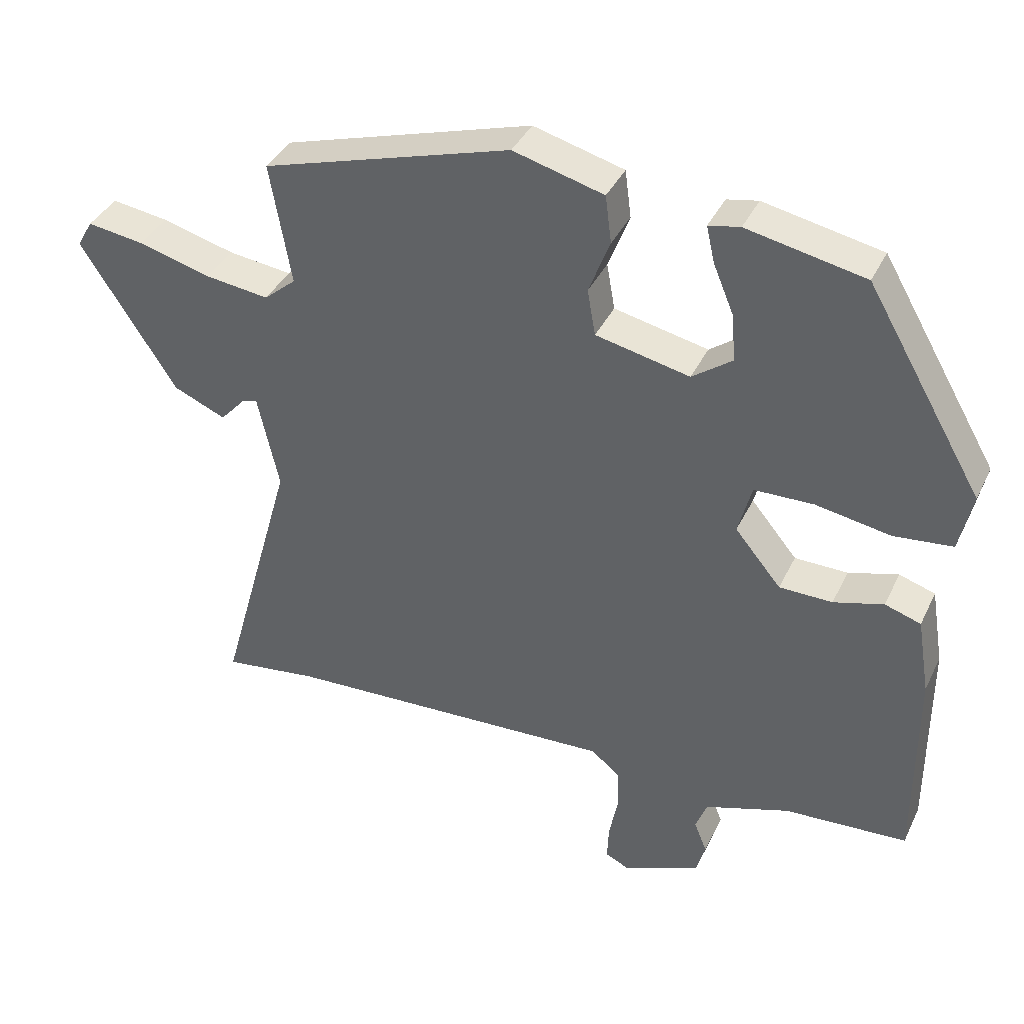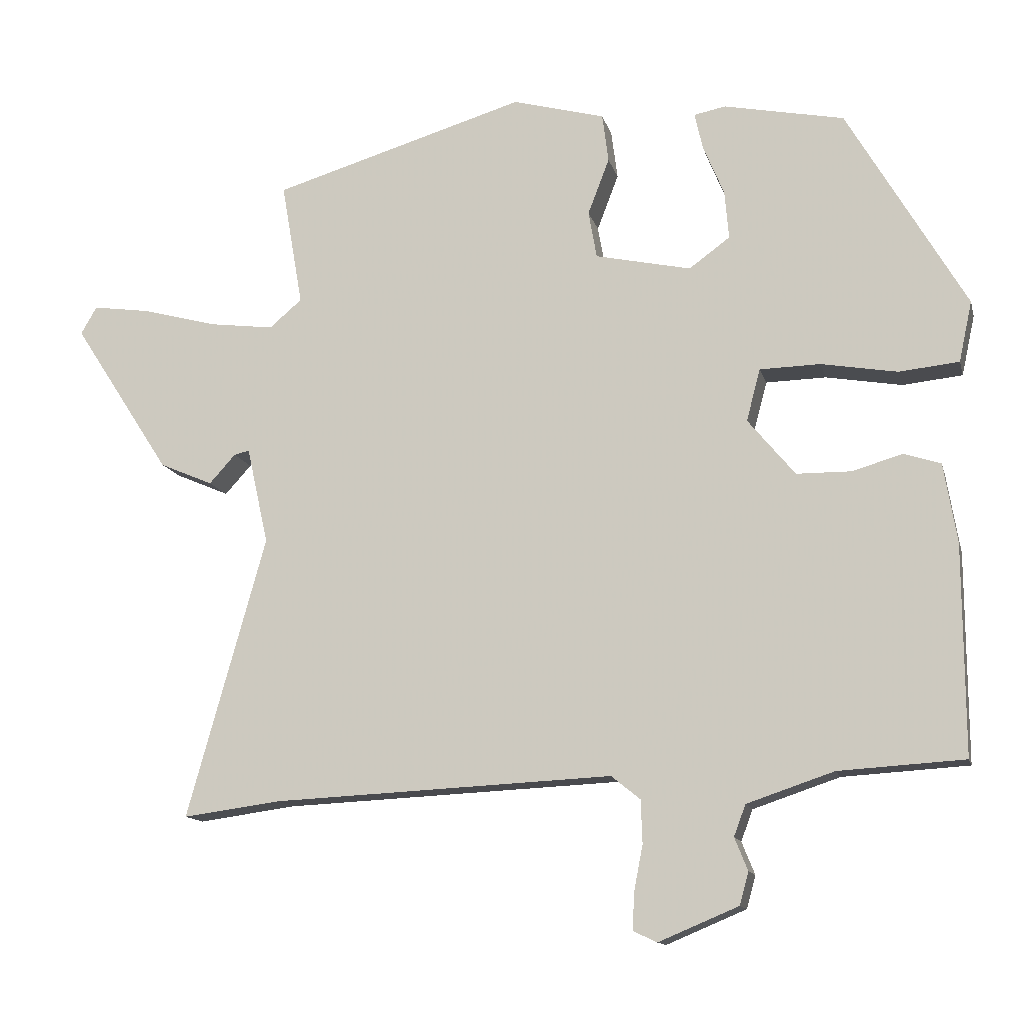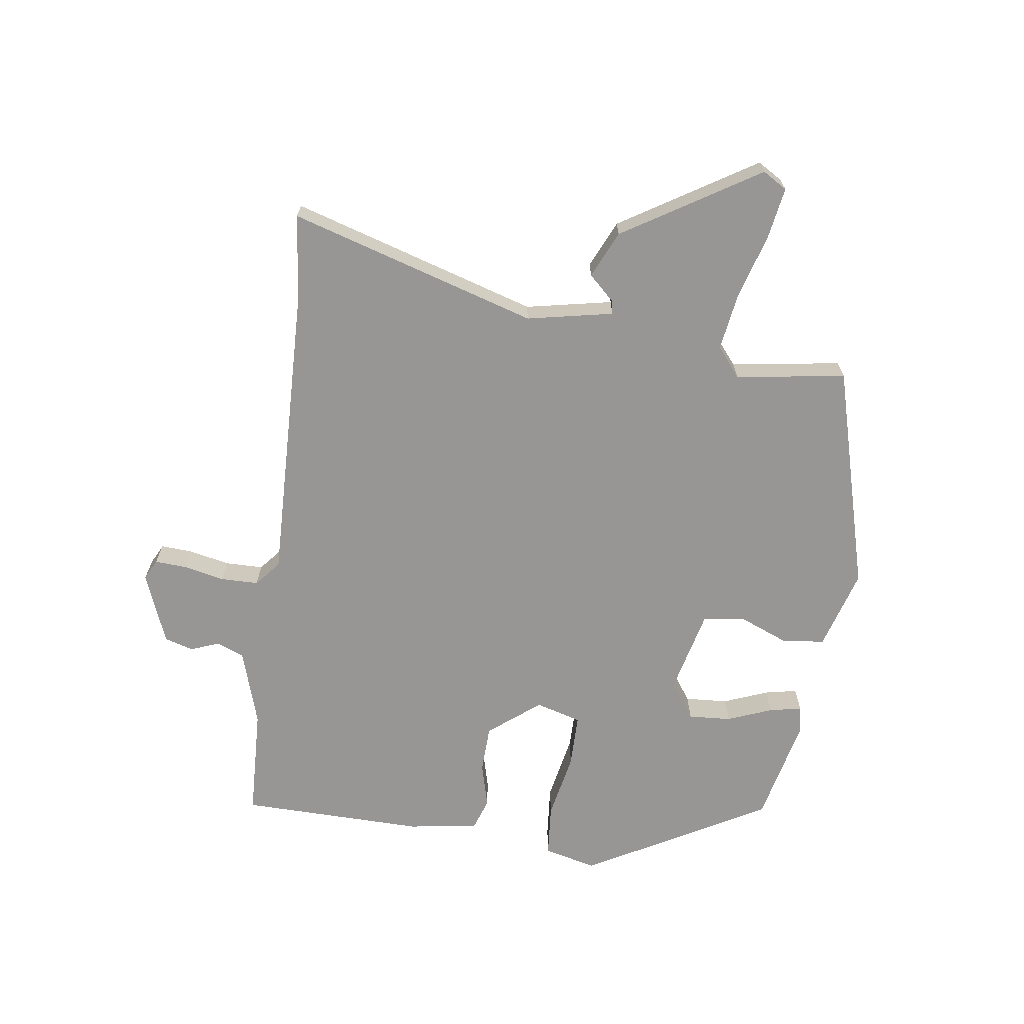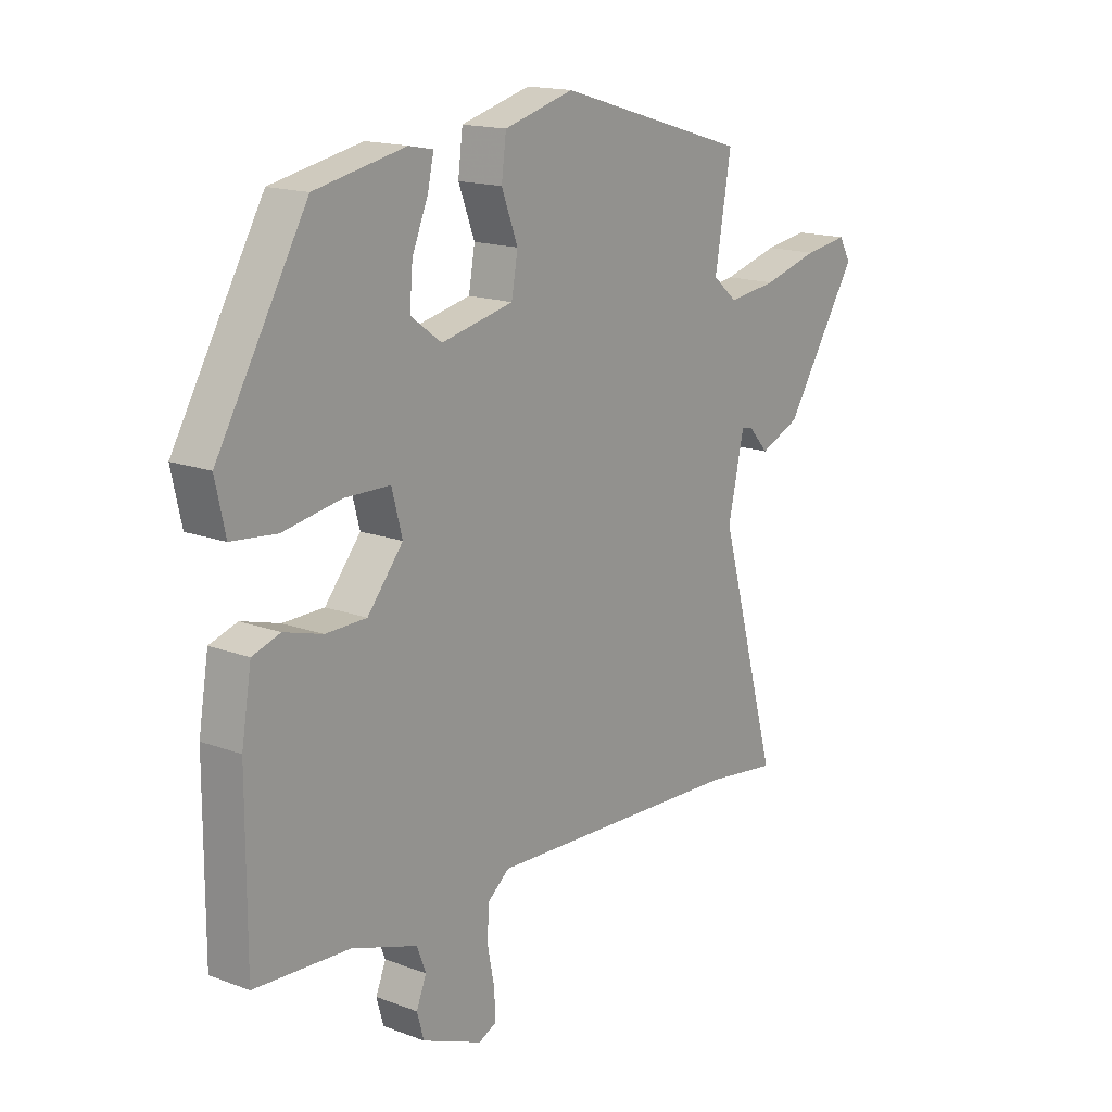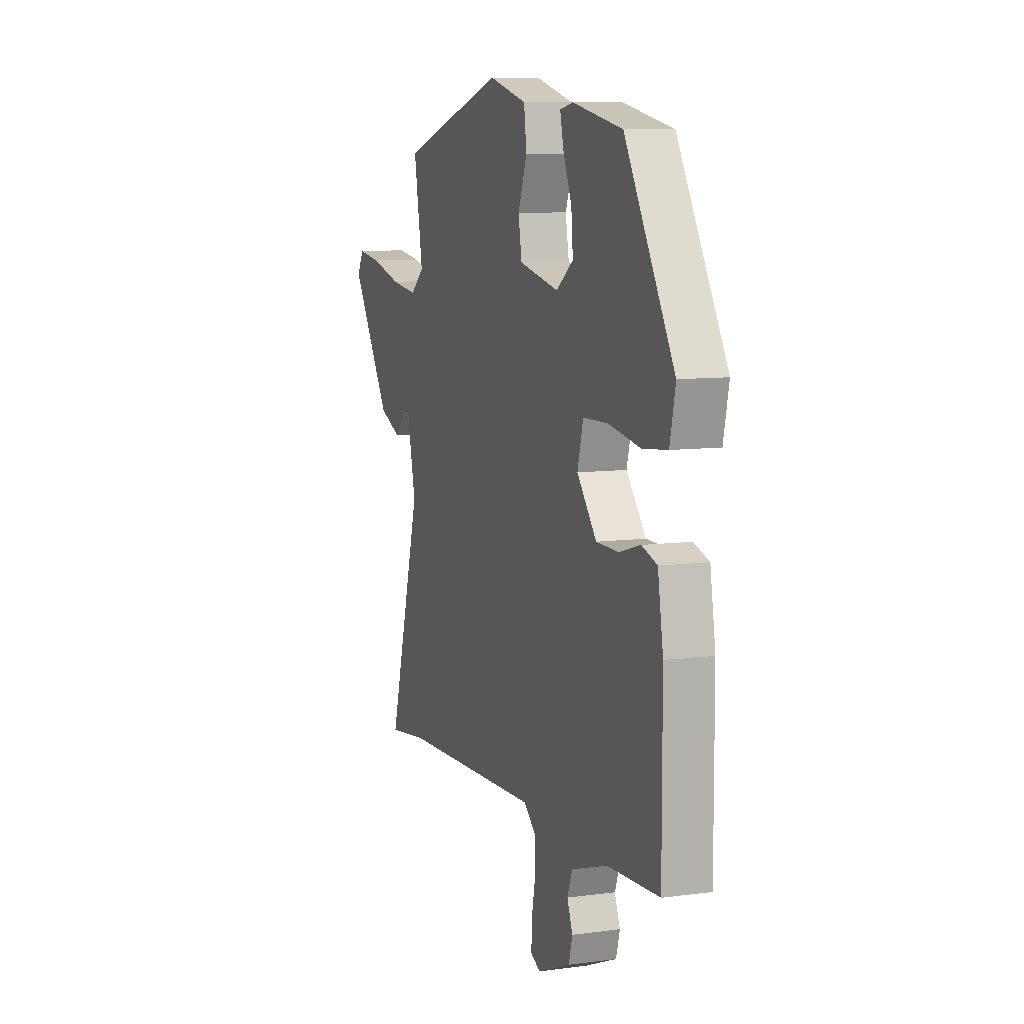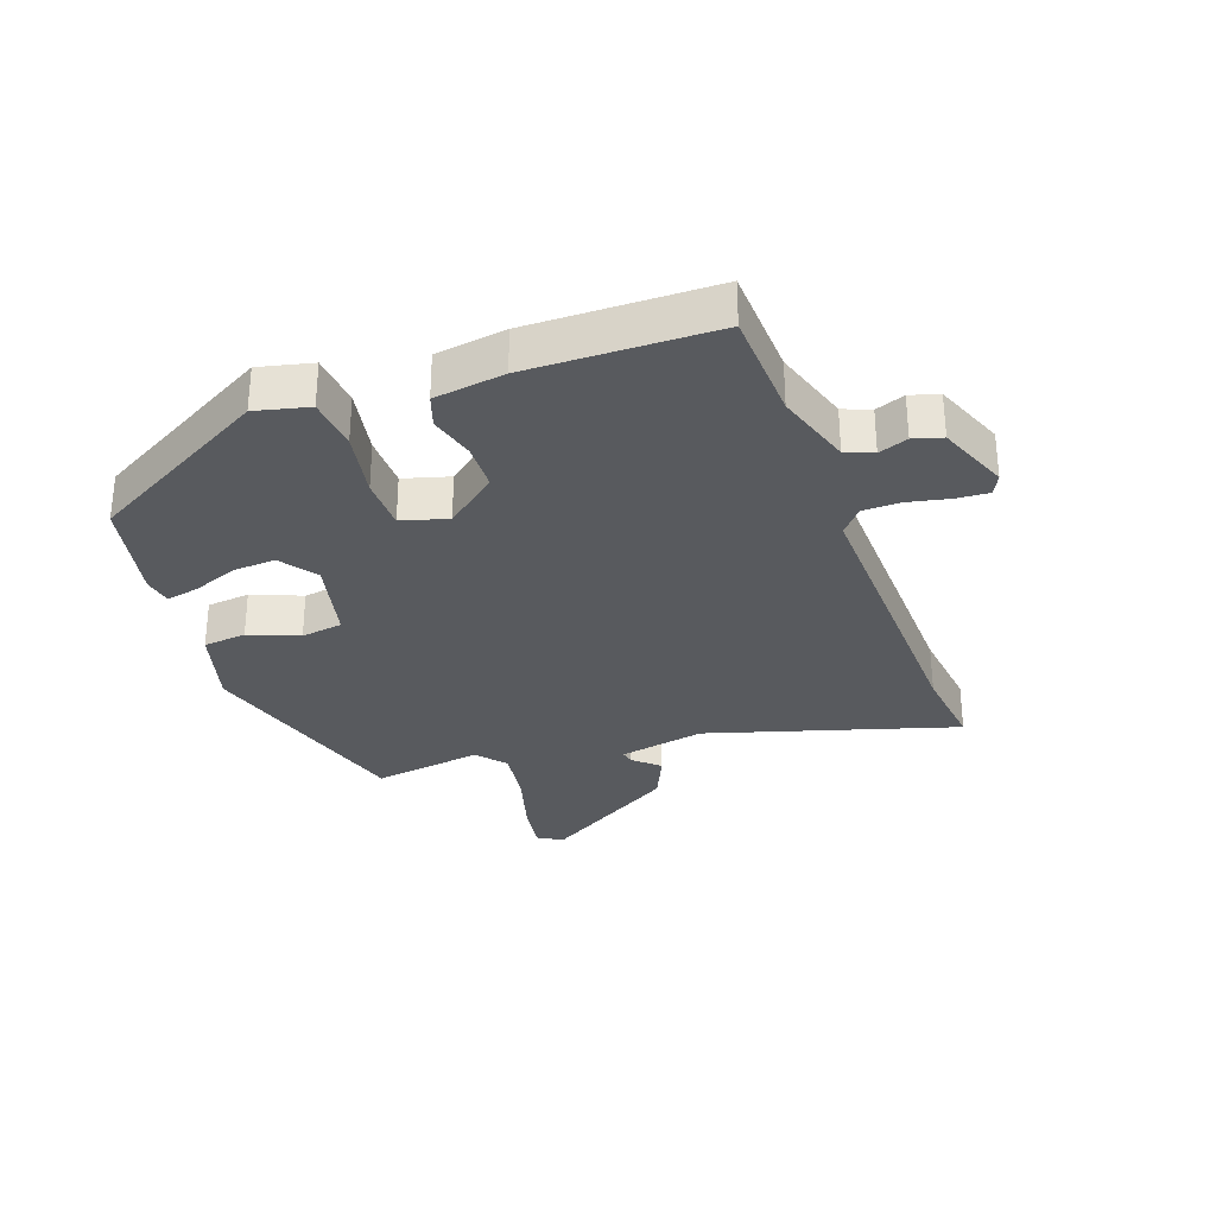
<metadata>
{"format":"obj","ext":"obj","renderer":"f3d","projection":"perspective","resolution":1024,"background":"white","views":[{"elev":38.3,"azim":23.6,"up":"+Z"},{"elev":-13.0,"azim":13.5,"up":"+Z"},{"elev":-67.8,"azim":-99.1,"up":"+Y"},{"elev":16.2,"azim":127.6,"up":"+Z"},{"elev":8.9,"azim":70.3,"up":"+Z"},{"elev":-30.6,"azim":108.7,"up":"+Y"}]}
</metadata>
<code>
v 0.356 0.07 0.474
v 0.527 0.07 0.181
v 0.508 0.07 0.094
v 0.422 0.07 0.085
v 0.312 0.07 0.104
v 0.225 0.07 0.102
v 0.205 0.07 0.027
v 0.273 0.07 -0.055
v 0.351 0.07 -0.056
v 0.424 0.07 -0.035
v 0.477 0.07 -0.052
v 0.496 0.07 -0.166
v 0.497 0.07 -0.467
v 0.316 0.07 -0.478
v 0.191 0.07 -0.52
v 0.174 0.07 -0.565
v 0.193 0.07 -0.612
v 0.18 0.07 -0.659
v 0.065 0.07 -0.707
v 0.031 0.07 -0.691
v 0.033 0.07 -0.639
v 0.046 0.07 -0.572
v 0.044 0.07 -0.51
v 0.002 0.07 -0.476
v -0.489 0.07 -0.499
v -0.63 0.07 -0.518
v -0.516 0.07 -0.112
v -0.547 0.07 0.028
v -0.569 0.07 0.023
v -0.607 0.07 -0.019
v -0.684 0.07 0.014
v -0.825 0.07 0.232
v -0.802 0.07 0.272
v -0.718 0.07 0.26
v -0.611 0.07 0.231
v -0.517 0.07 0.219
v -0.47 0.07 0.259
v -0.501 0.07 0.438
v -0.135 0.07 0.547
v -0.002 0.07 0.511
v 0.007 0.07 0.441
v -0.024 0.07 0.36
v -0.012 0.07 0.292
v 0.126 0.07 0.262
v 0.185 0.07 0.305
v 0.179 0.07 0.375
v 0.149 0.07 0.447
v 0.137 0.07 0.5
v 0.183 0.07 0.509
v 0.356 0 0.474
v 0.527 0 0.181
v 0.508 0 0.094
v 0.422 0 0.085
v 0.312 0 0.104
v 0.225 0 0.102
v 0.205 0 0.027
v 0.273 0 -0.055
v 0.351 0 -0.056
v 0.424 0 -0.035
v 0.477 0 -0.052
v 0.496 0 -0.166
v 0.497 0 -0.467
v 0.316 0 -0.478
v 0.191 0 -0.52
v 0.174 0 -0.565
v 0.193 0 -0.612
v 0.18 0 -0.659
v 0.065 0 -0.707
v 0.031 0 -0.691
v 0.033 0 -0.639
v 0.046 0 -0.572
v 0.044 0 -0.51
v 0.002 0 -0.476
v -0.489 0 -0.499
v -0.63 0 -0.518
v -0.516 0 -0.112
v -0.547 0 0.028
v -0.569 0 0.023
v -0.607 0 -0.019
v -0.684 0 0.014
v -0.825 0 0.232
v -0.802 0 0.272
v -0.718 0 0.26
v -0.611 0 0.231
v -0.517 0 0.219
v -0.47 0 0.259
v -0.501 0 0.438
v -0.135 0 0.547
v -0.002 0 0.511
v 0.007 0 0.441
v -0.024 0 0.36
v -0.012 0 0.292
v 0.126 0 0.262
v 0.185 0 0.305
v 0.179 0 0.375
v 0.149 0 0.447
v 0.137 0 0.5
v 0.183 0 0.509
f 3 4 5
f 2 3 5
f 1 2 5
f 49 1 5
f 48 49 5
f 47 48 5
f 46 47 5
f 45 46 5 6
f 44 45 6 7
f 43 44 7
f 40 41 42
f 39 40 42
f 38 39 42
f 37 38 42
f 36 37 42 43
f 33 34 35
f 32 33 35
f 31 32 35
f 30 31 35
f 29 30 35
f 28 29 35 36
f 36 43 7
f 28 36 7
f 27 28 7
f 20 21 22
f 19 20 22
f 18 19 22
f 17 18 22
f 16 17 22
f 15 16 22 23
f 14 15 23 24
f 13 14 24
f 12 13 24
f 11 12 24
f 10 11 24
f 9 10 24
f 27 7 8
f 26 27 8
f 25 26 8
f 8 9 24 25
f 54 53 52
f 54 52 51
f 54 51 50
f 54 50 98
f 54 98 97
f 54 97 96
f 54 96 95
f 55 54 95 94
f 56 55 94 93
f 56 93 92
f 91 90 89
f 91 89 88
f 91 88 87
f 91 87 86
f 92 91 86 85
f 84 83 82
f 84 82 81
f 84 81 80
f 84 80 79
f 84 79 78
f 85 84 78 77
f 56 92 85
f 56 85 77
f 56 77 76
f 71 70 69
f 71 69 68
f 71 68 67
f 71 67 66
f 71 66 65
f 72 71 65 64
f 73 72 64 63
f 73 63 62
f 73 62 61
f 73 61 60
f 73 60 59
f 73 59 58
f 57 56 76
f 57 76 75
f 57 75 74
f 74 73 58 57
f 1 50 51 2
f 2 51 52 3
f 3 52 53 4
f 4 53 54 5
f 5 54 55 6
f 6 55 56 7
f 7 56 57 8
f 8 57 58 9
f 9 58 59 10
f 10 59 60 11
f 11 60 61 12
f 12 61 62 13
f 13 62 63 14
f 14 63 64 15
f 15 64 65 16
f 16 65 66 17
f 17 66 67 18
f 18 67 68 19
f 19 68 69 20
f 20 69 70 21
f 21 70 71 22
f 22 71 72 23
f 23 72 73 24
f 24 73 74 25
f 25 74 75 26
f 26 75 76 27
f 27 76 77 28
f 28 77 78 29
f 29 78 79 30
f 30 79 80 31
f 31 80 81 32
f 32 81 82 33
f 33 82 83 34
f 34 83 84 35
f 35 84 85 36
f 36 85 86 37
f 37 86 87 38
f 38 87 88 39
f 39 88 89 40
f 40 89 90 41
f 41 90 91 42
f 42 91 92 43
f 43 92 93 44
f 44 93 94 45
f 45 94 95 46
f 46 95 96 47
f 47 96 97 48
f 48 97 98 49
f 49 98 50 1

</code>
